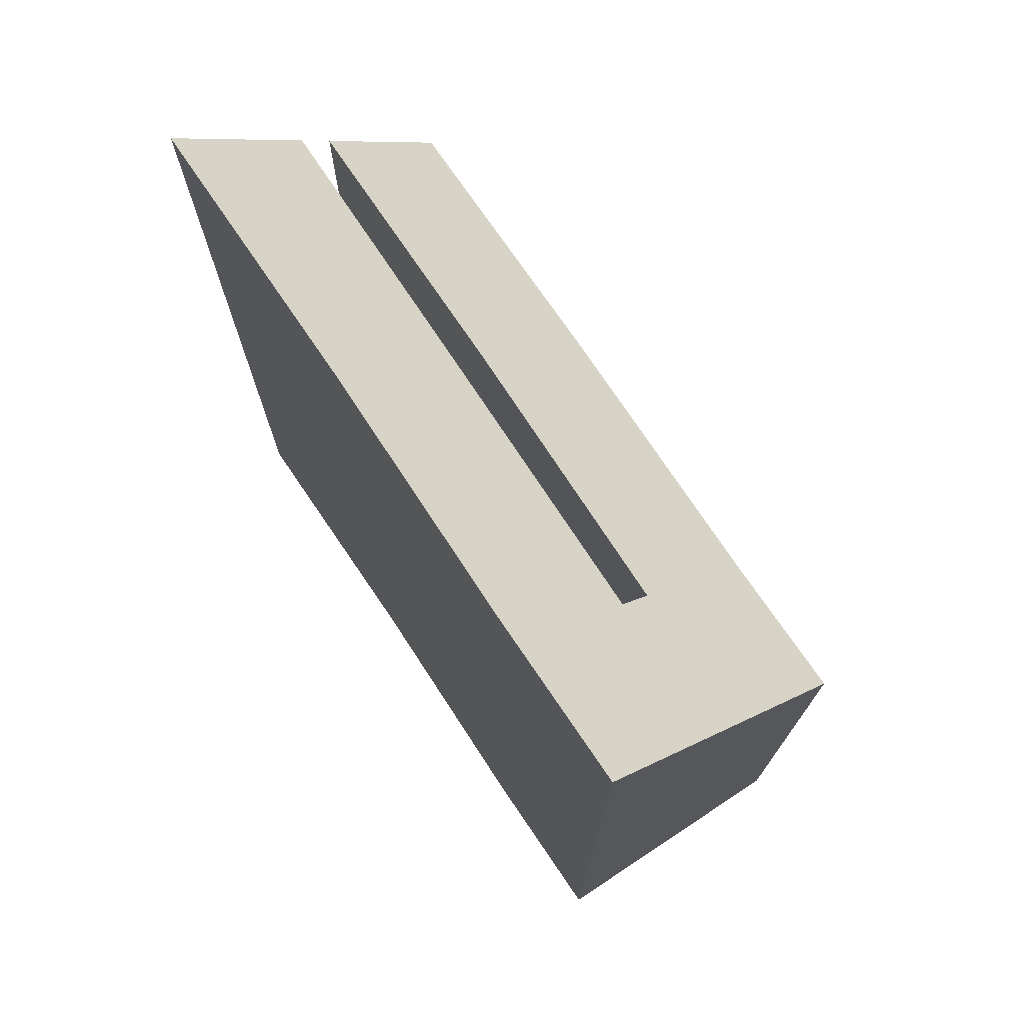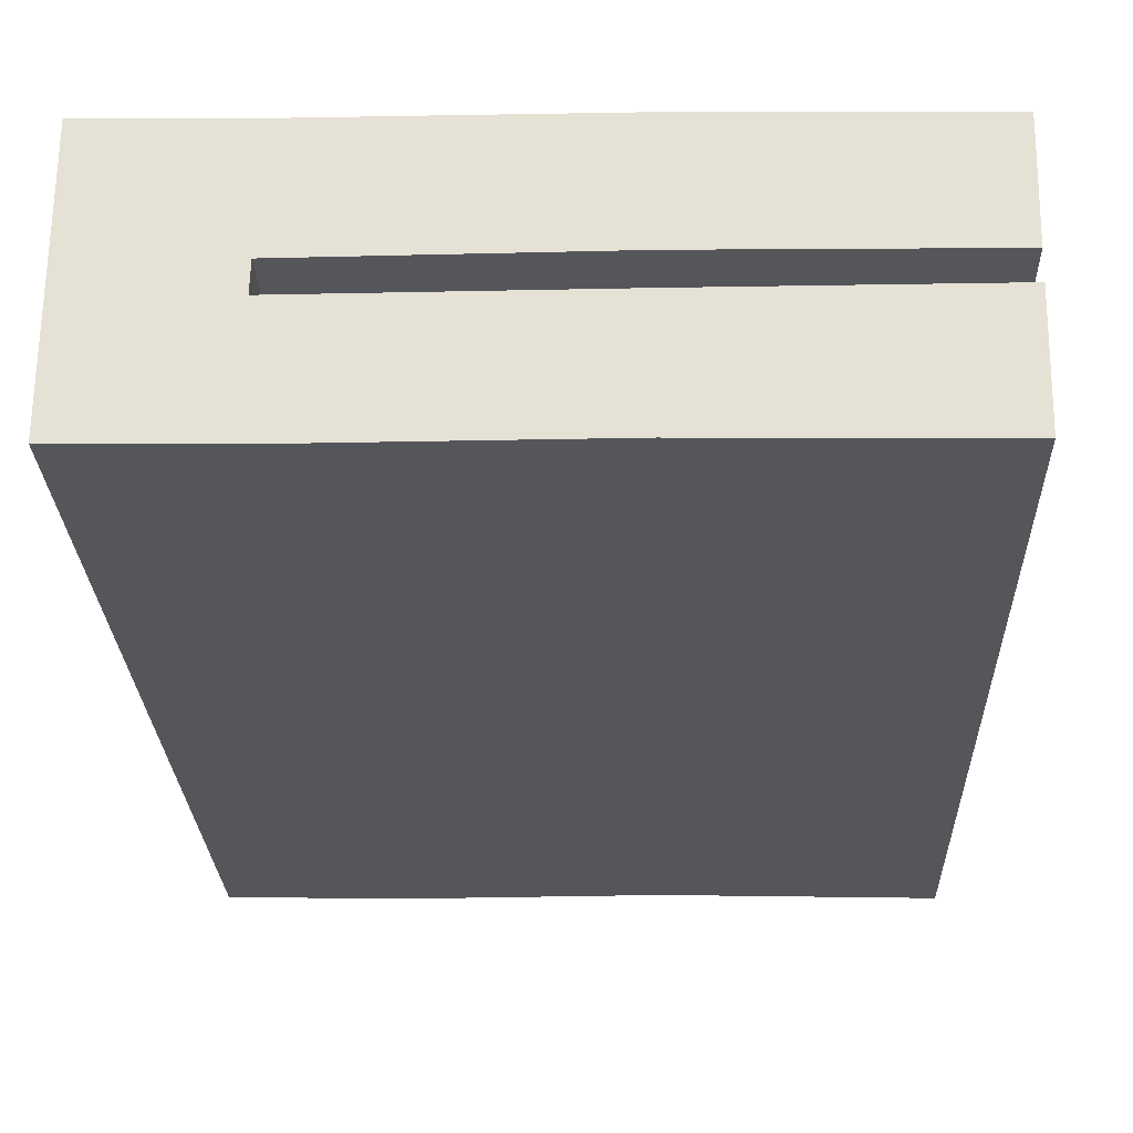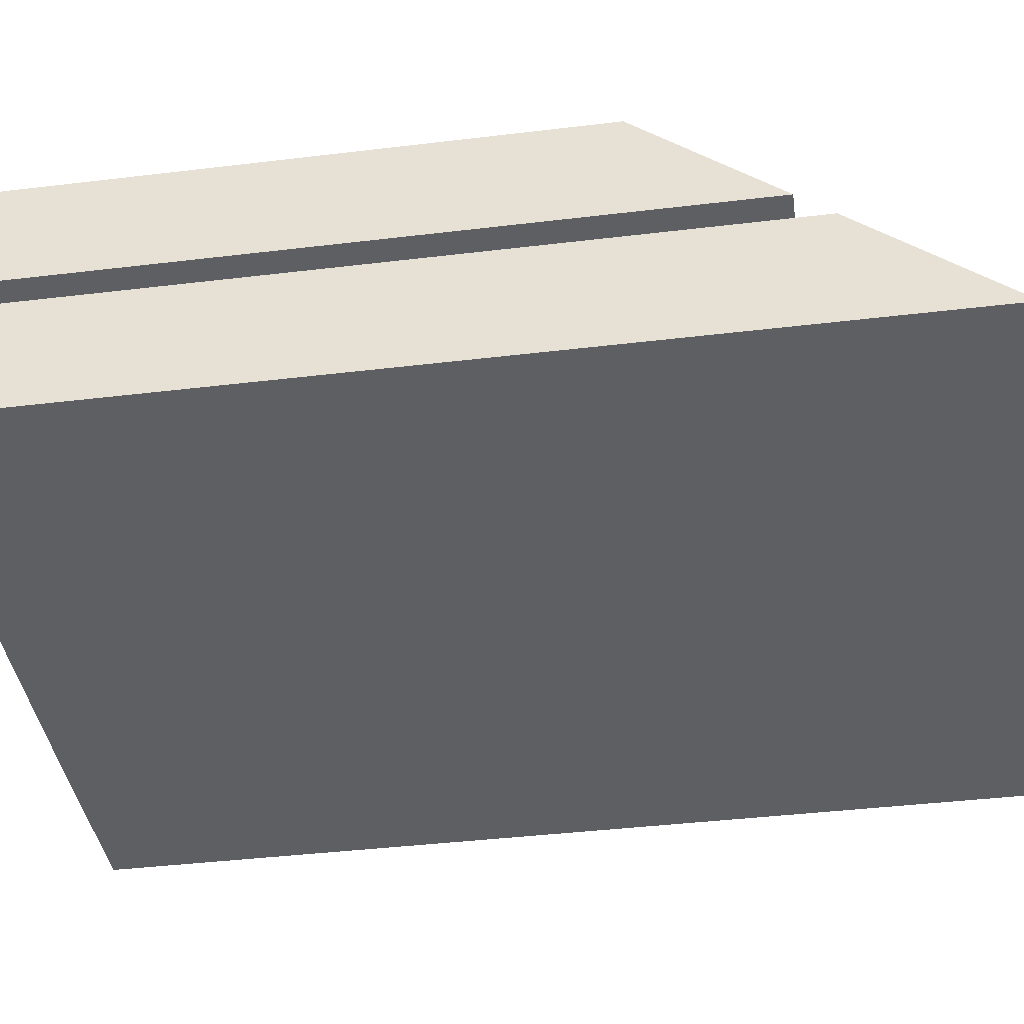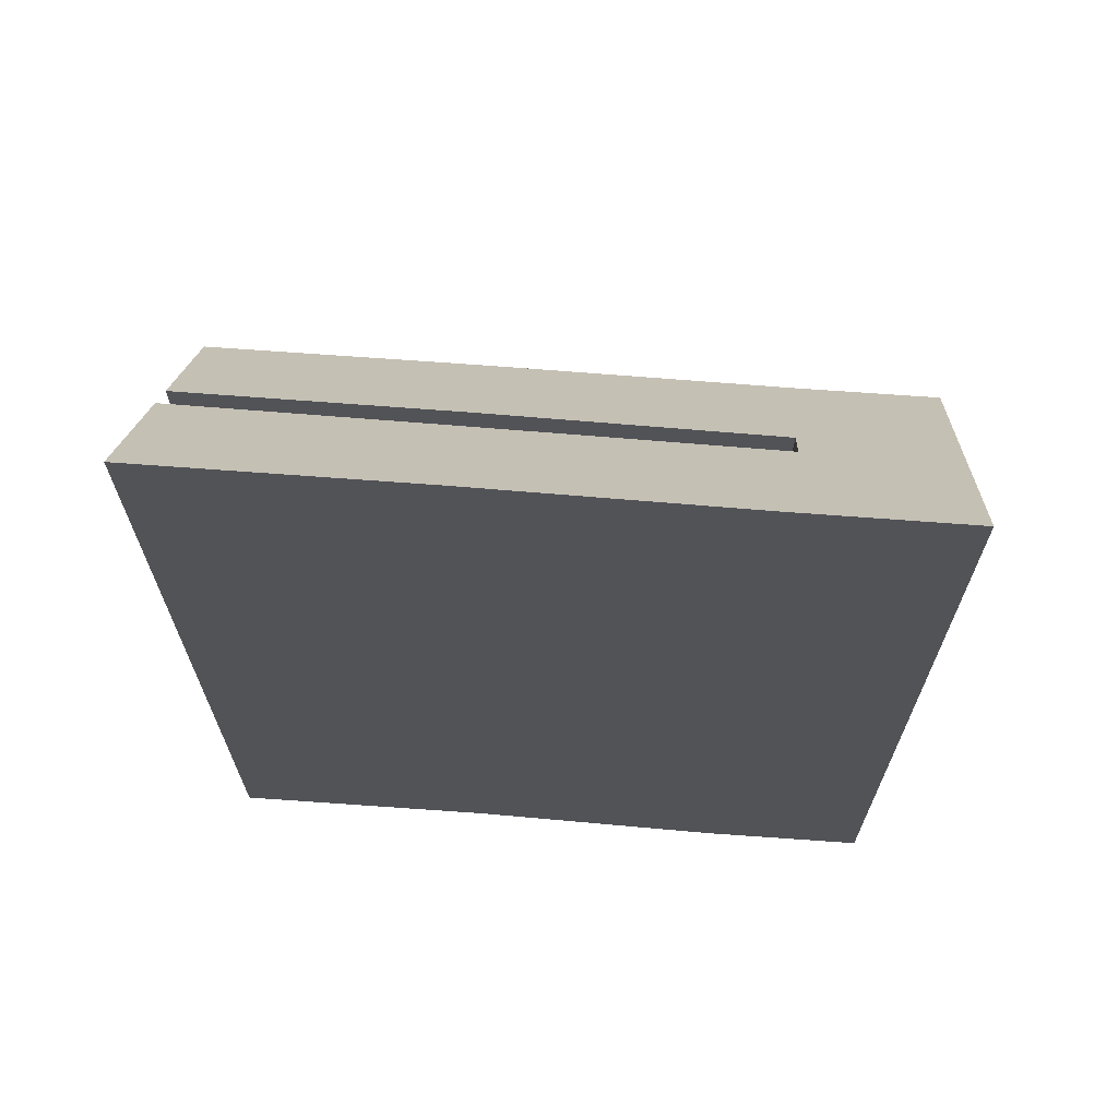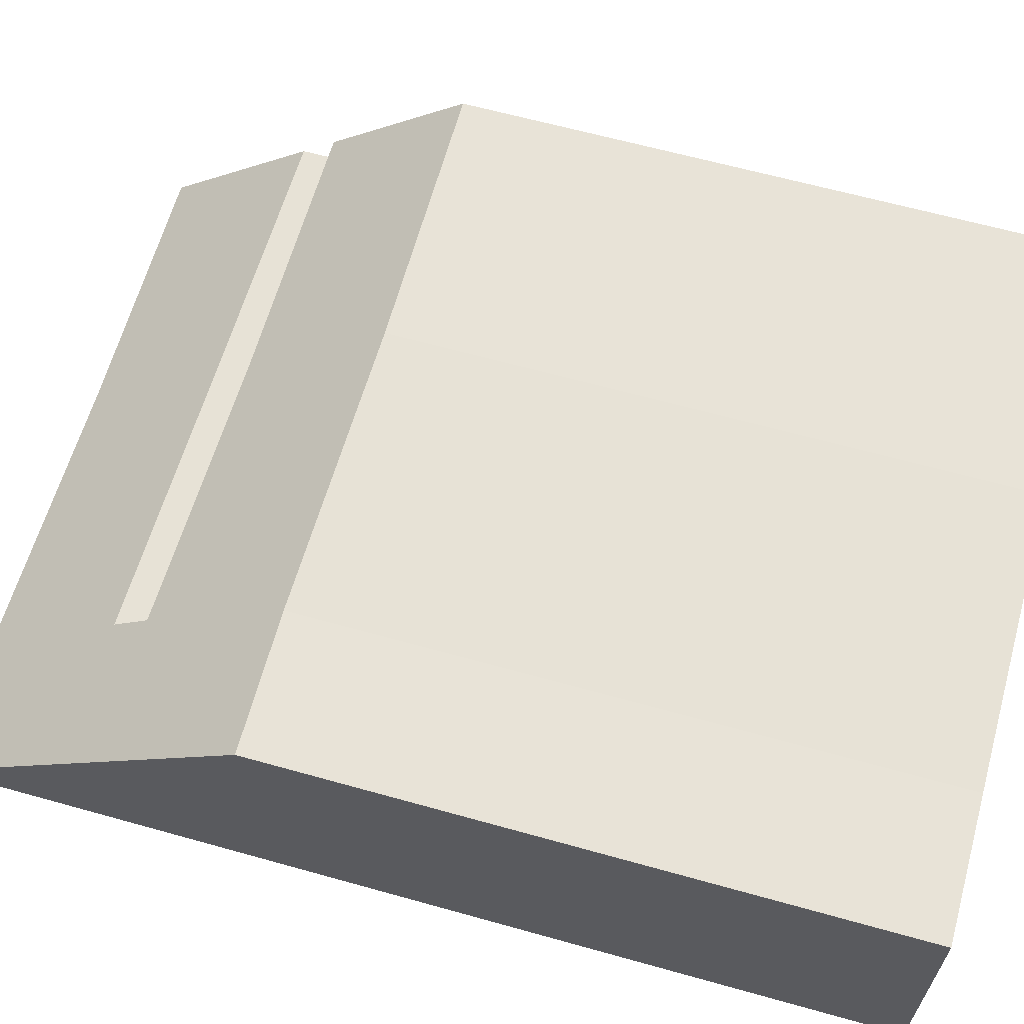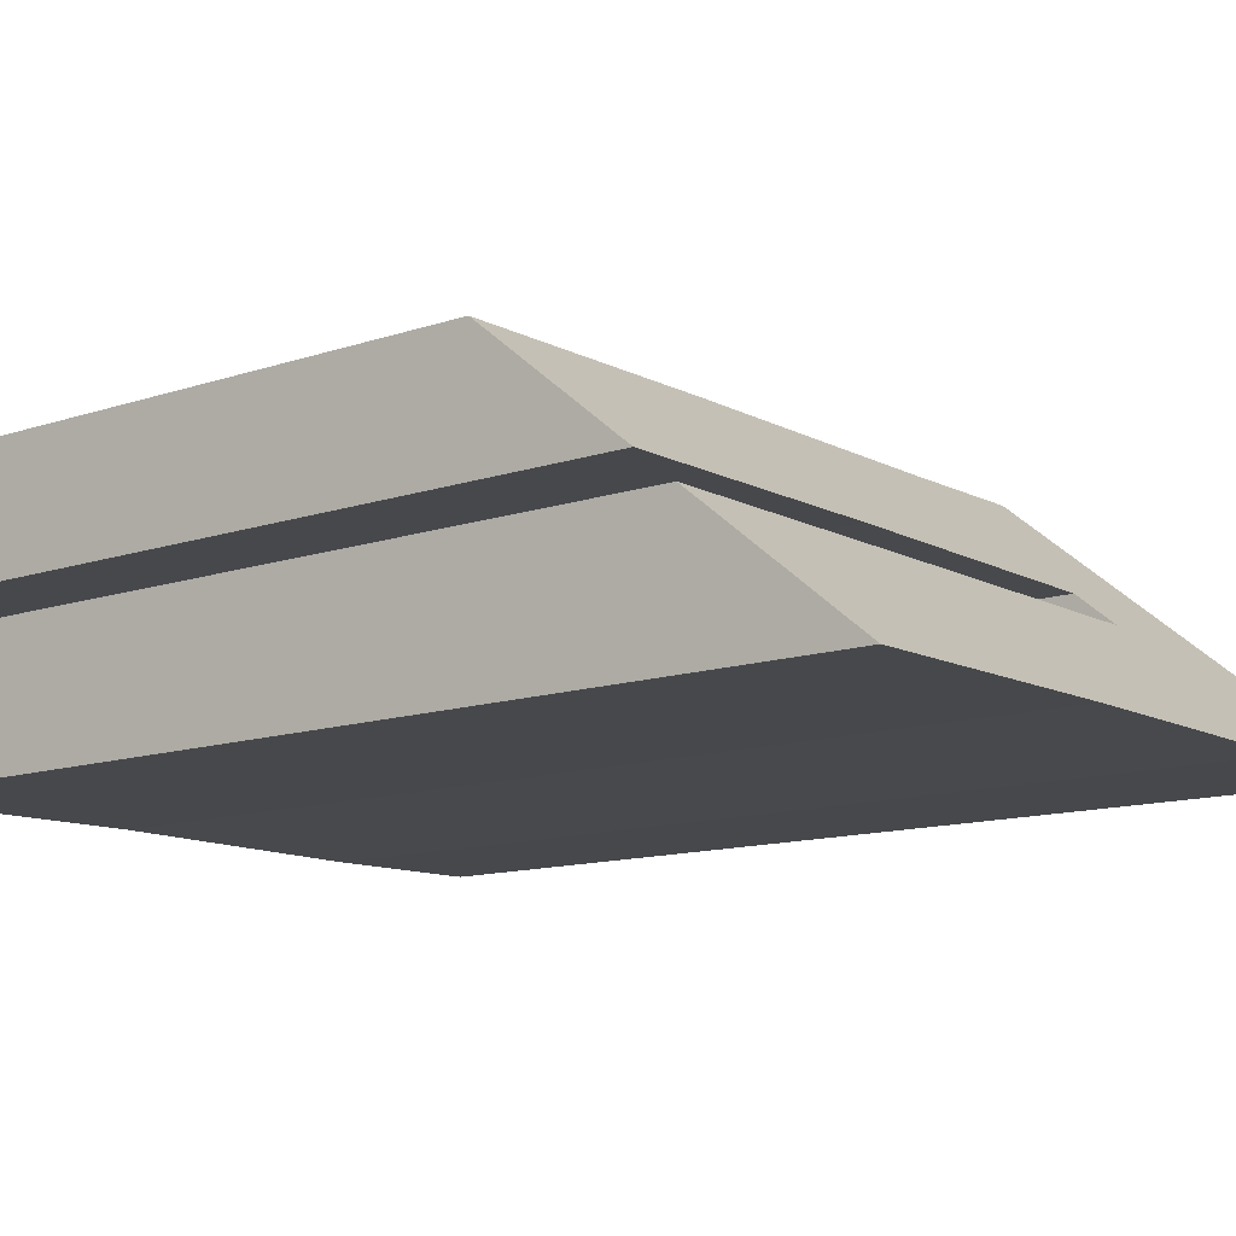
<metadata>
{"format":"obj","ext":"obj","renderer":"f3d","projection":"perspective","resolution":1024,"background":"white","views":[{"elev":74.0,"azim":-123.1,"up":"+Y"},{"elev":-26.1,"azim":2.0,"up":"+Z"},{"elev":-41.2,"azim":98.3,"up":"+Z"},{"elev":68.0,"azim":-174.8,"up":"+Y"},{"elev":63.5,"azim":-74.2,"up":"+Z"},{"elev":-12.4,"azim":128.2,"up":"+Z"}]}
</metadata>
<code>
v  8.564 9.248 1.74
v  5.253 9.228 1.793
v  8.592 7.556 3.146
v  5.285 7.502 3.227
v  1.781 9.285 1.783
v  1.721 7.525 3.247
v  0 11.45 7.013e-16
v  0.017 7.489 3.295
v  8.528 11.47 -0.111
v  5.243 11.44 -0.044
v  8.557 9.663 1.395
v  5.254 9.687 1.411
v  2.039 11.48 -0.041
v  1.771 9.729 1.414
v  8.528 6.797e-18 -0.111
v  8.557 -8.542e-17 1.395
v  8.564 -1.065e-16 1.74
v  8.592 -1.926e-16 3.146
v  1.771 -8.658e-17 1.414
v  1.781 -1.092e-16 1.783
v  5.243 2.694e-18 -0.044
v  2.039 2.511e-18 -0.041
v  0 0 0
v  5.253 -1.098e-16 1.793
v  0.017 -2.018e-16 3.295
v  1.721 -1.988e-16 3.247
v  5.285 -1.976e-16 3.227
v  5.254 -8.64e-17 1.411
g defaultobject
f 1 2 3
f 4 3 2
f 5 4 2
f 6 4 5
f 7 6 5
f 8 6 7
f 9 10 11
f 12 11 10
f 13 12 10
f 14 12 13
f 7 14 13
f 5 14 7
f 11 15 9
f 15 11 16
f 3 17 1
f 17 3 18
f 5 19 14
f 19 5 20
f 15 10 9
f 10 15 21
f 10 22 13
f 22 10 21
f 22 7 13
f 7 22 23
f 17 2 1
f 2 17 24
f 2 20 5
f 20 2 24
f 23 8 7
f 8 23 25
f 8 26 6
f 26 8 25
f 26 4 6
f 4 26 27
f 4 18 3
f 18 4 27
f 19 12 14
f 12 19 11
f 11 19 16
f 16 19 28
f 27 26 18
f 18 24 17
f 16 28 15
f 19 15 28
f 21 15 19
f 25 23 26
f 20 26 23
f 18 26 20
f 24 18 20
f 19 20 23
f 21 19 23
f 22 21 23

</code>
